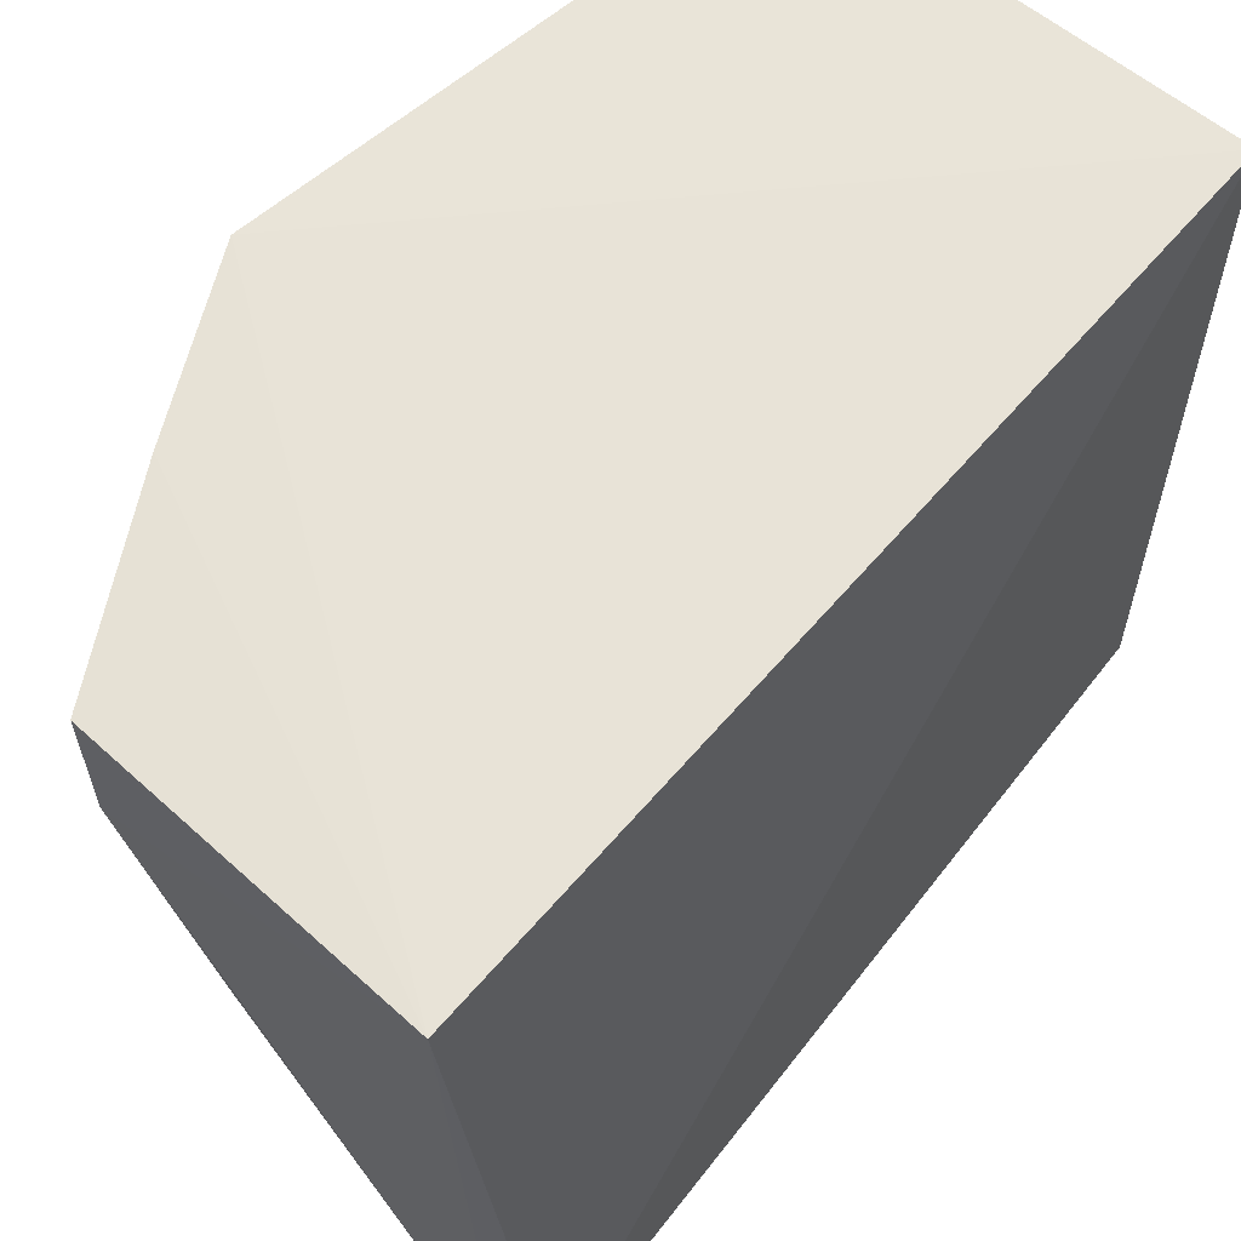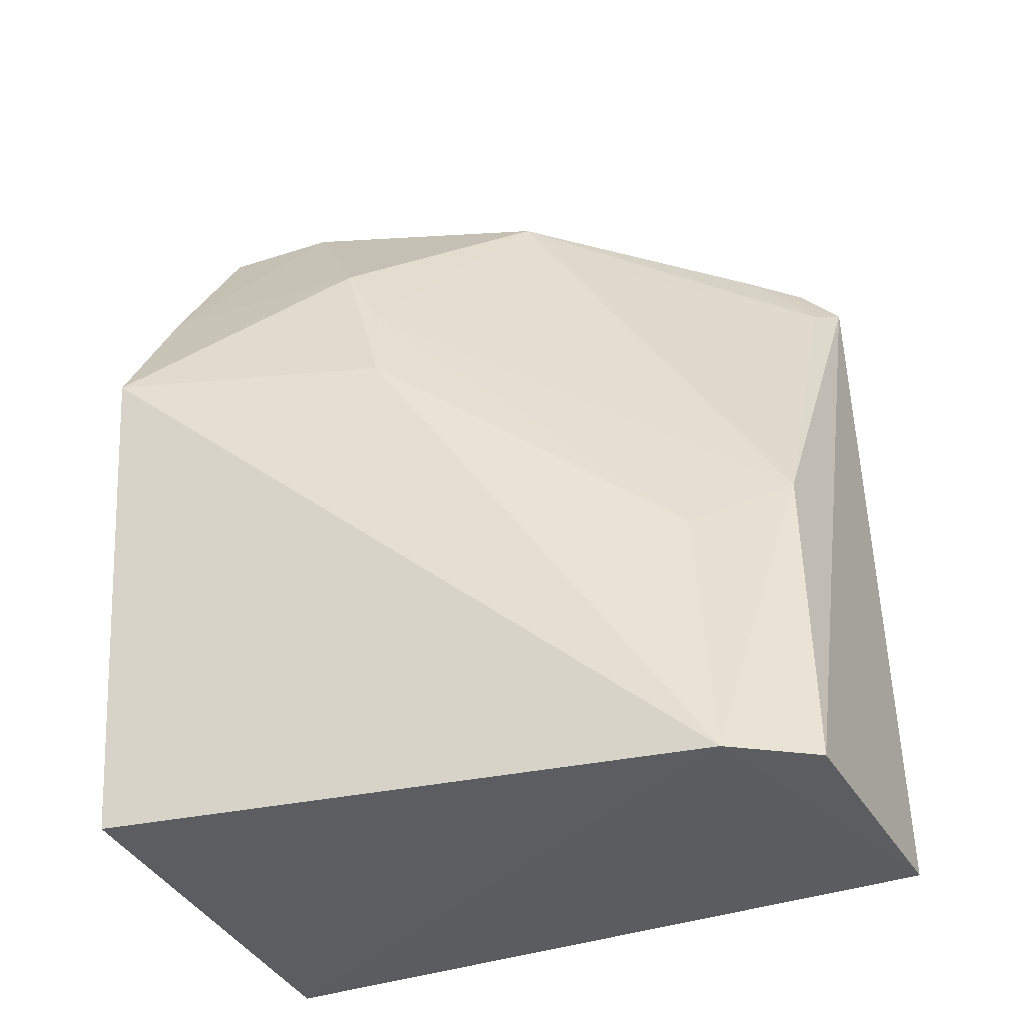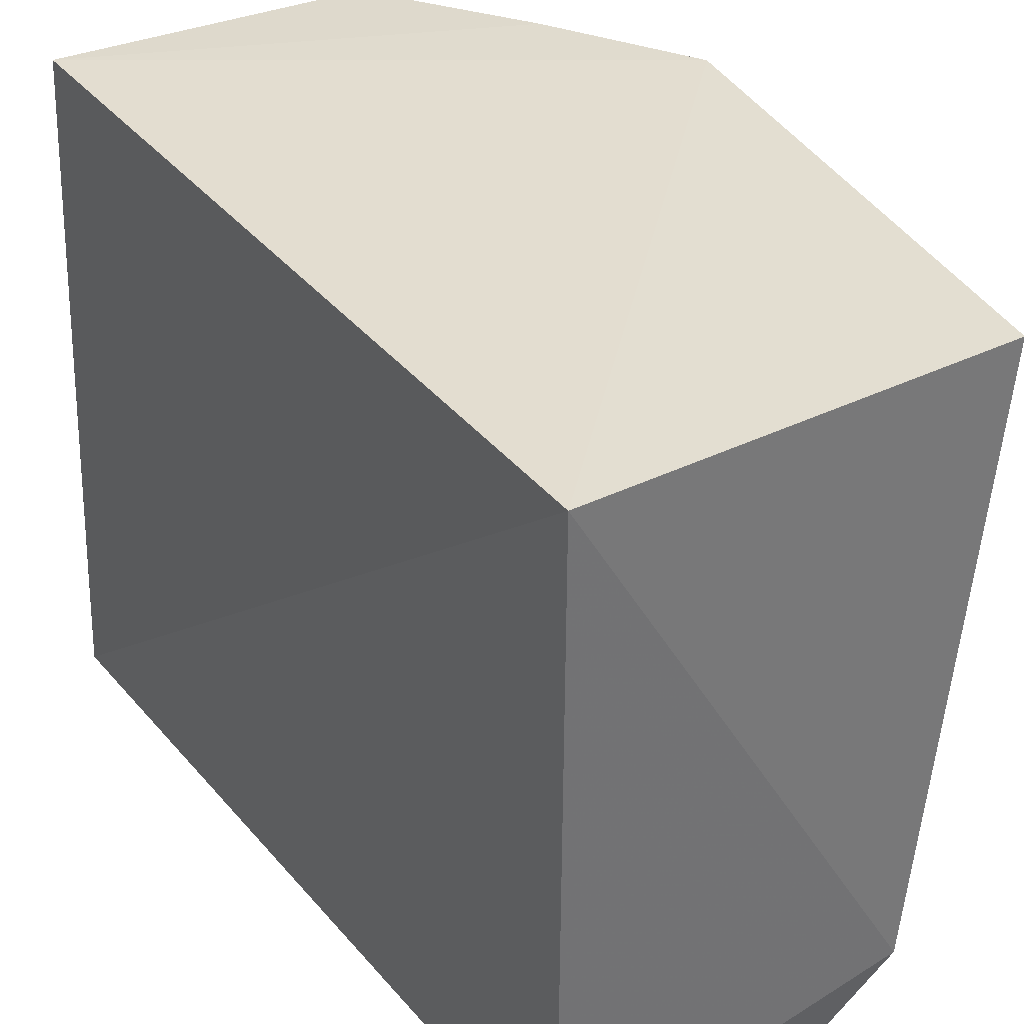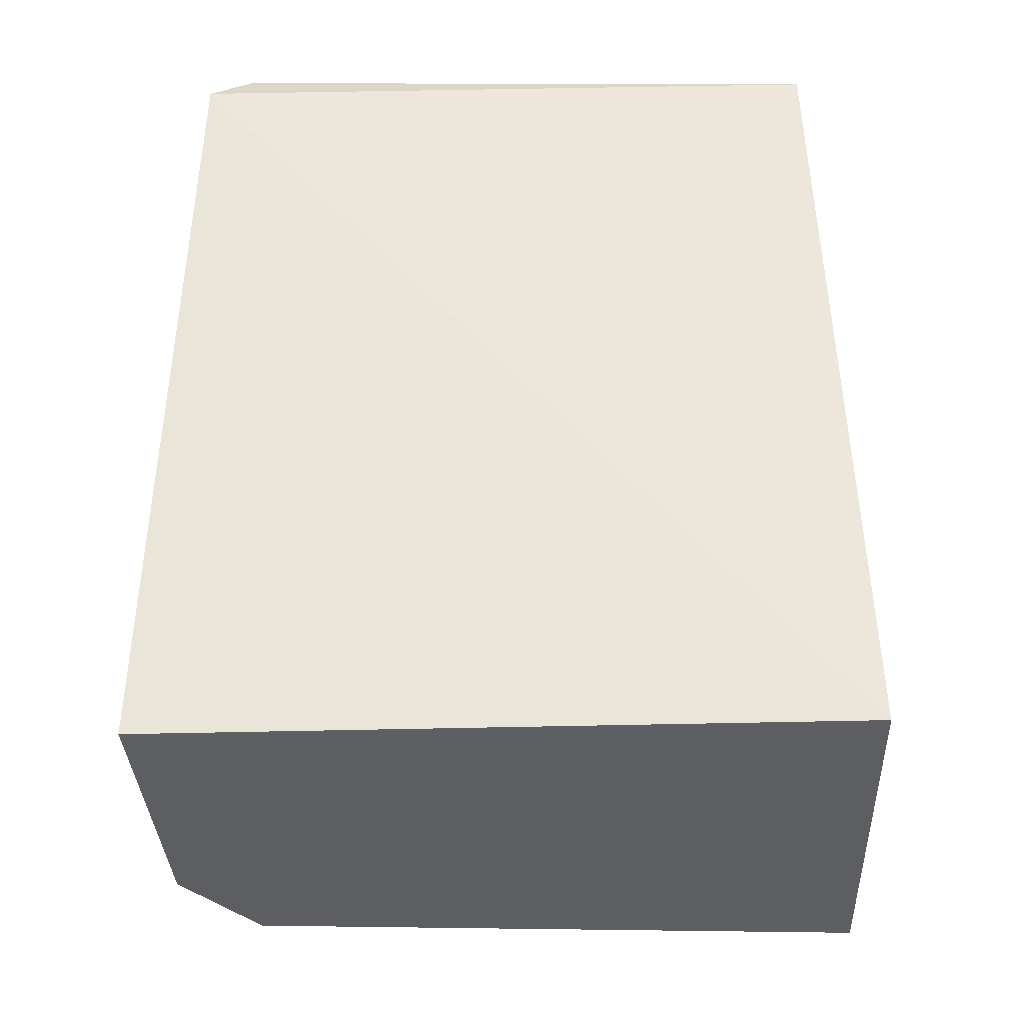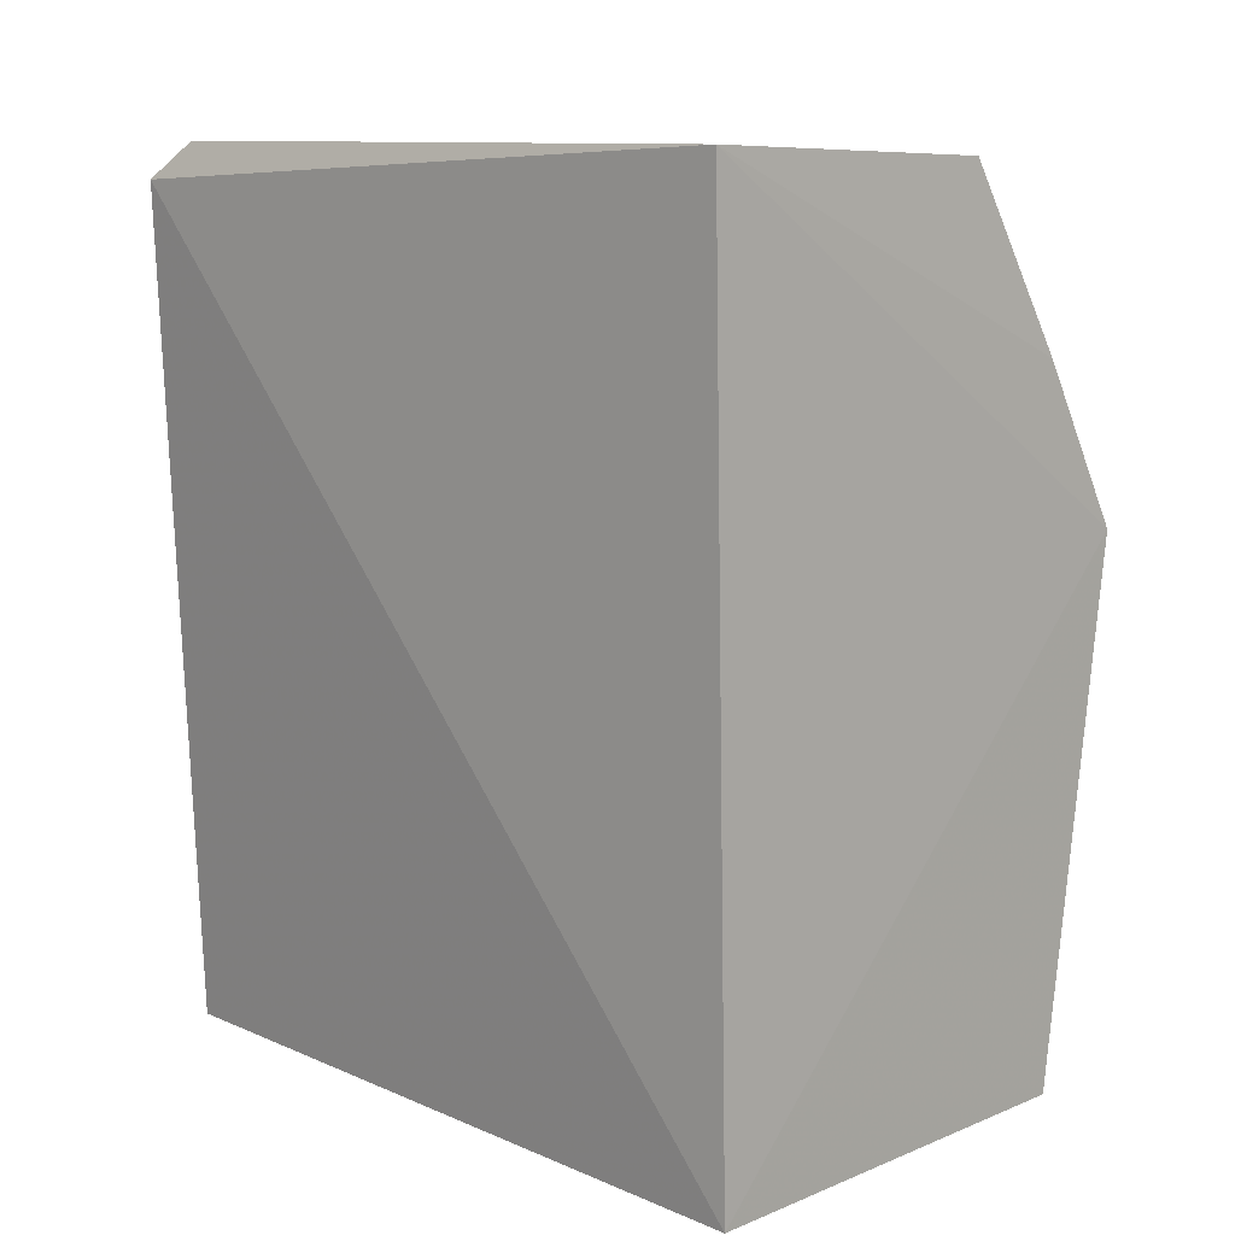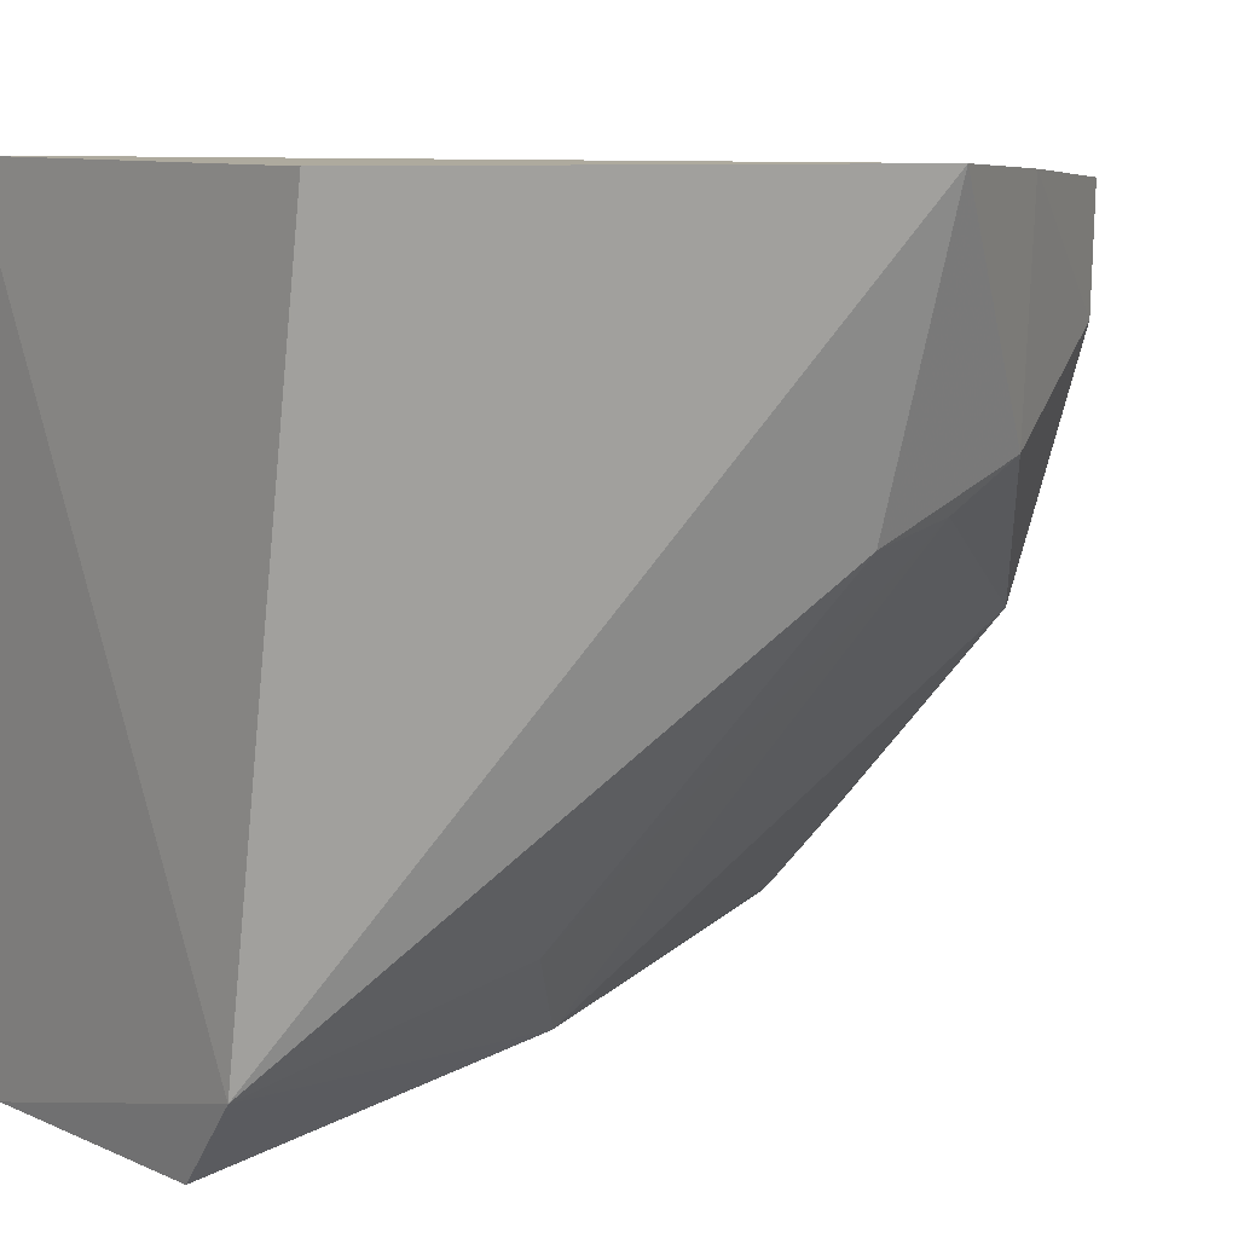
<metadata>
{"format":"obj","ext":"obj","renderer":"f3d","projection":"perspective","resolution":1024,"background":"white","views":[{"elev":60.3,"azim":-139.5,"up":"+Z"},{"elev":-37.6,"azim":114.4,"up":"+Y"},{"elev":36.6,"azim":-32.6,"up":"+Z"},{"elev":-37.7,"azim":-87.9,"up":"+Y"},{"elev":11.6,"azim":-44.1,"up":"+Y"},{"elev":9.3,"azim":50.3,"up":"+Z"}]}
</metadata>
<code>
v 0.2058 0.1288 0.04626
v 0.2127 0.07289 0.04766
v 0.2077 0.07166 0.006926
v 0.1816 0.127 0.002487
v 0.1848 0.07289 0.04775
v 0.2112 0.1176 0.0326
v 0.2175 0.1069 0.04744
v 0.1847 0.1298 0.04663
v 0.1847 0.07288 0.001025
v 0.1985 0.09722 0.00328
v 0.2009 0.1277 0.02241
v 0.2122 0.1173 0.04697
v 0.213 0.1057 0.02889
v 0.2029 0.07239 0.001762
v 0.2055 0.1289 0.03862
v 0.1844 0.1251 0.003847
v 0.2043 0.09176 0.009228
v 0.2116 0.1121 0.02988
v 0.1827 0.1293 0.005311
v 0.1982 0.1246 0.0179
v 0.1865 0.1289 0.008603
f 5 3 2
f 7 5 2
f 7 2 3
f 8 4 5
f 8 5 7
f 9 5 4
f 9 3 5
f 12 7 6
f 12 8 7
f 12 1 8
f 13 7 3
f 13 6 7
f 14 9 4
f 14 4 10
f 14 10 3
f 14 3 9
f 15 6 11
f 15 12 6
f 15 1 12
f 15 8 1
f 16 10 4
f 17 13 3
f 17 3 10
f 18 11 6
f 18 6 13
f 18 10 11
f 18 17 10
f 18 13 17
f 19 15 11
f 19 4 8
f 19 8 15
f 20 16 11
f 20 11 10
f 20 10 16
f 21 16 4
f 21 4 19
f 21 19 11
f 21 11 16

</code>
